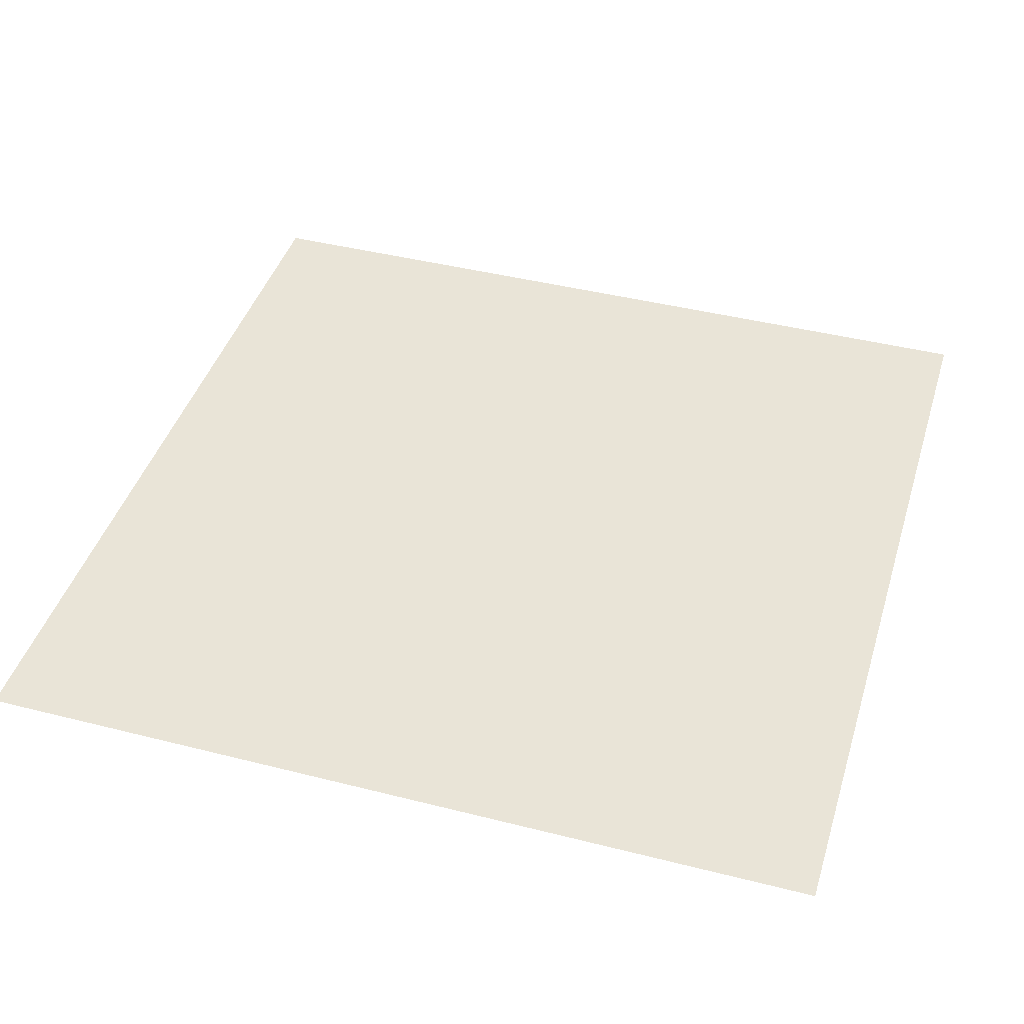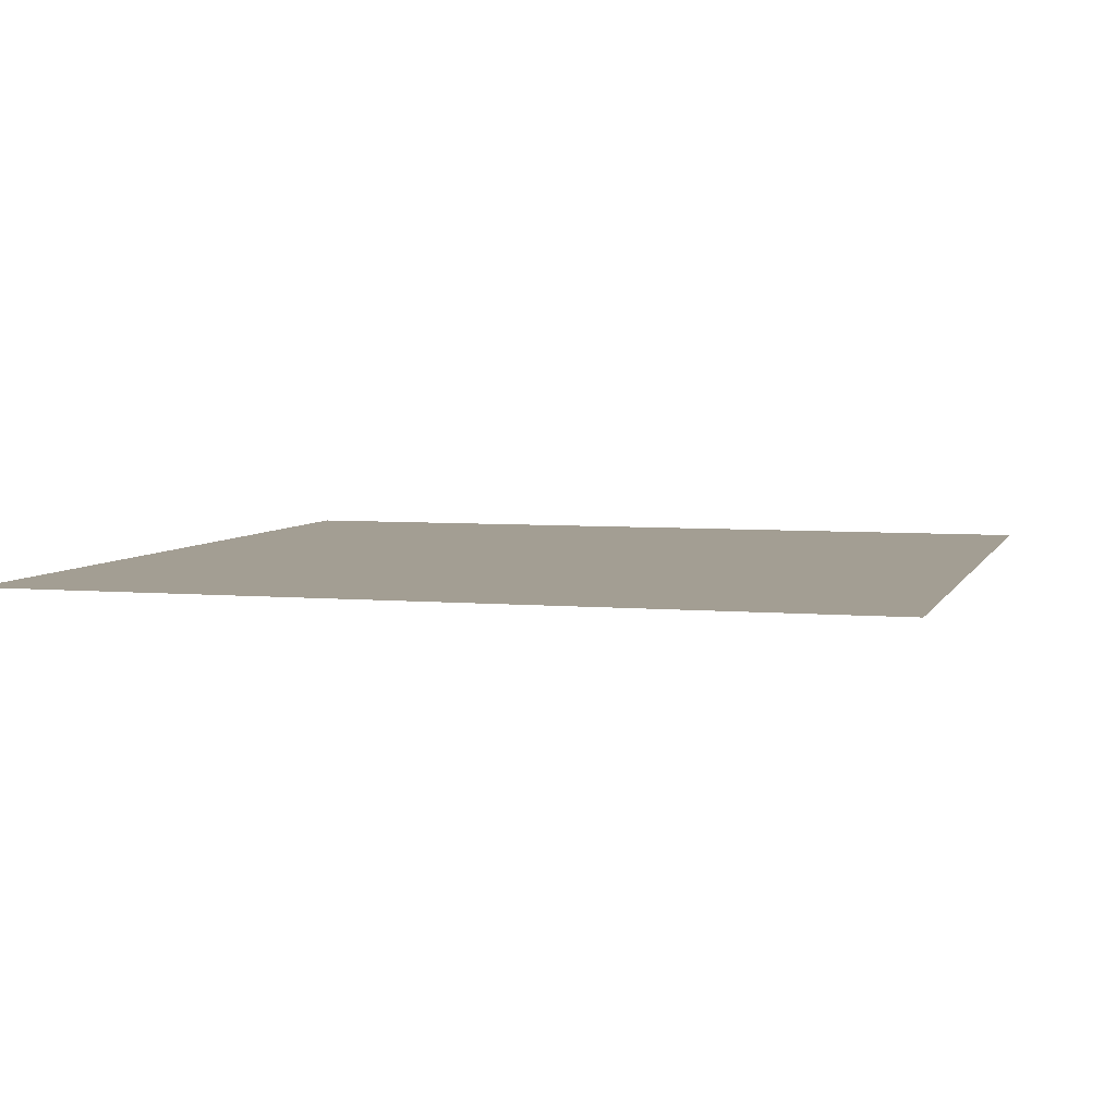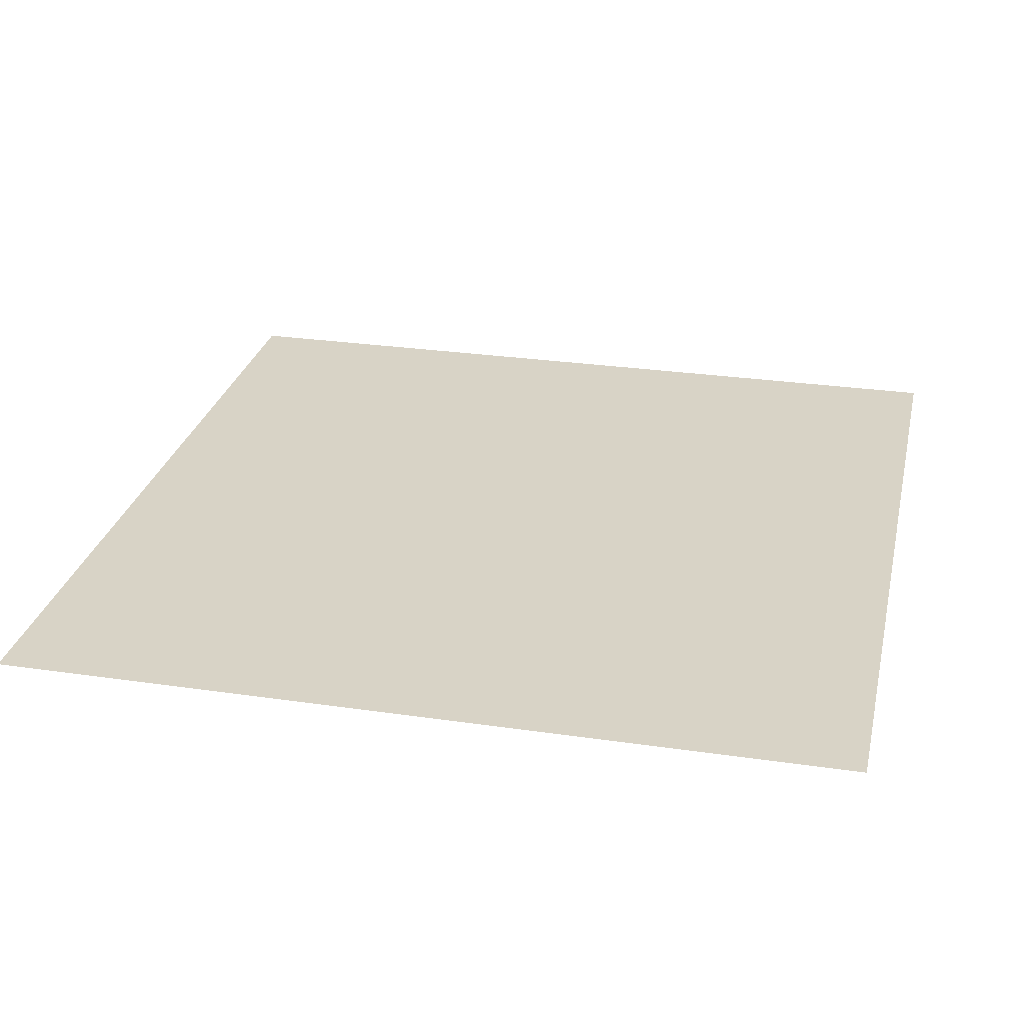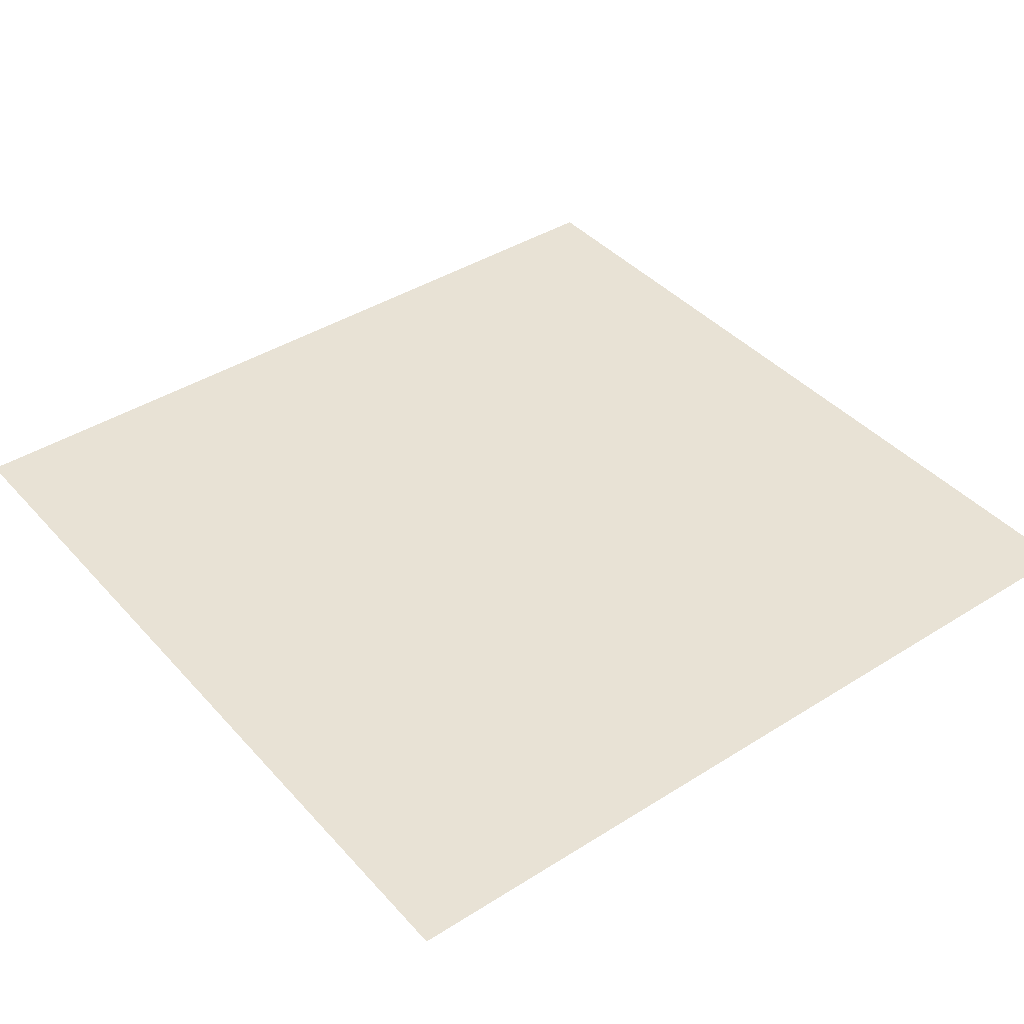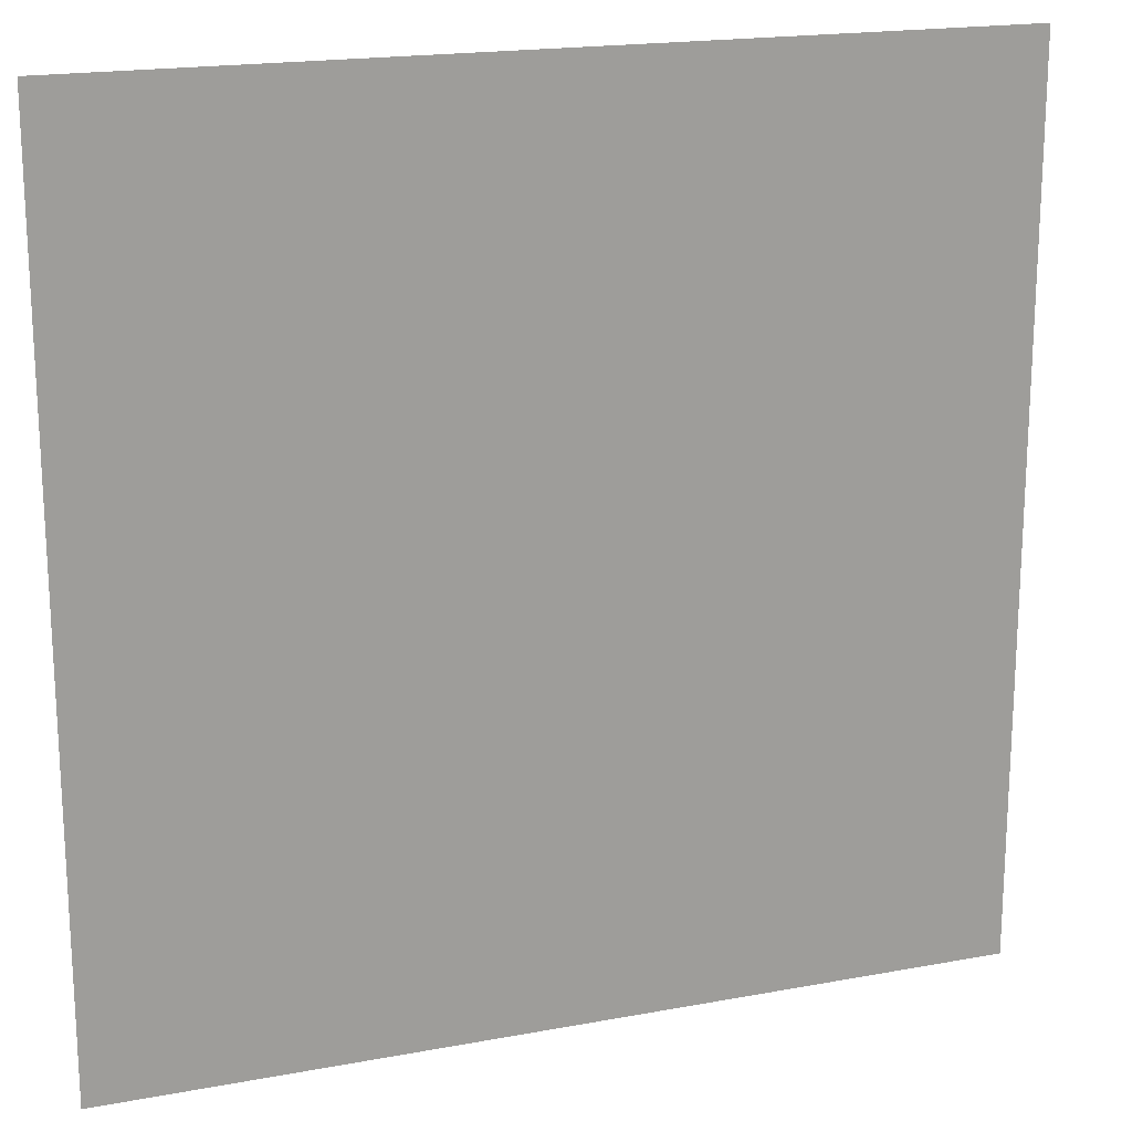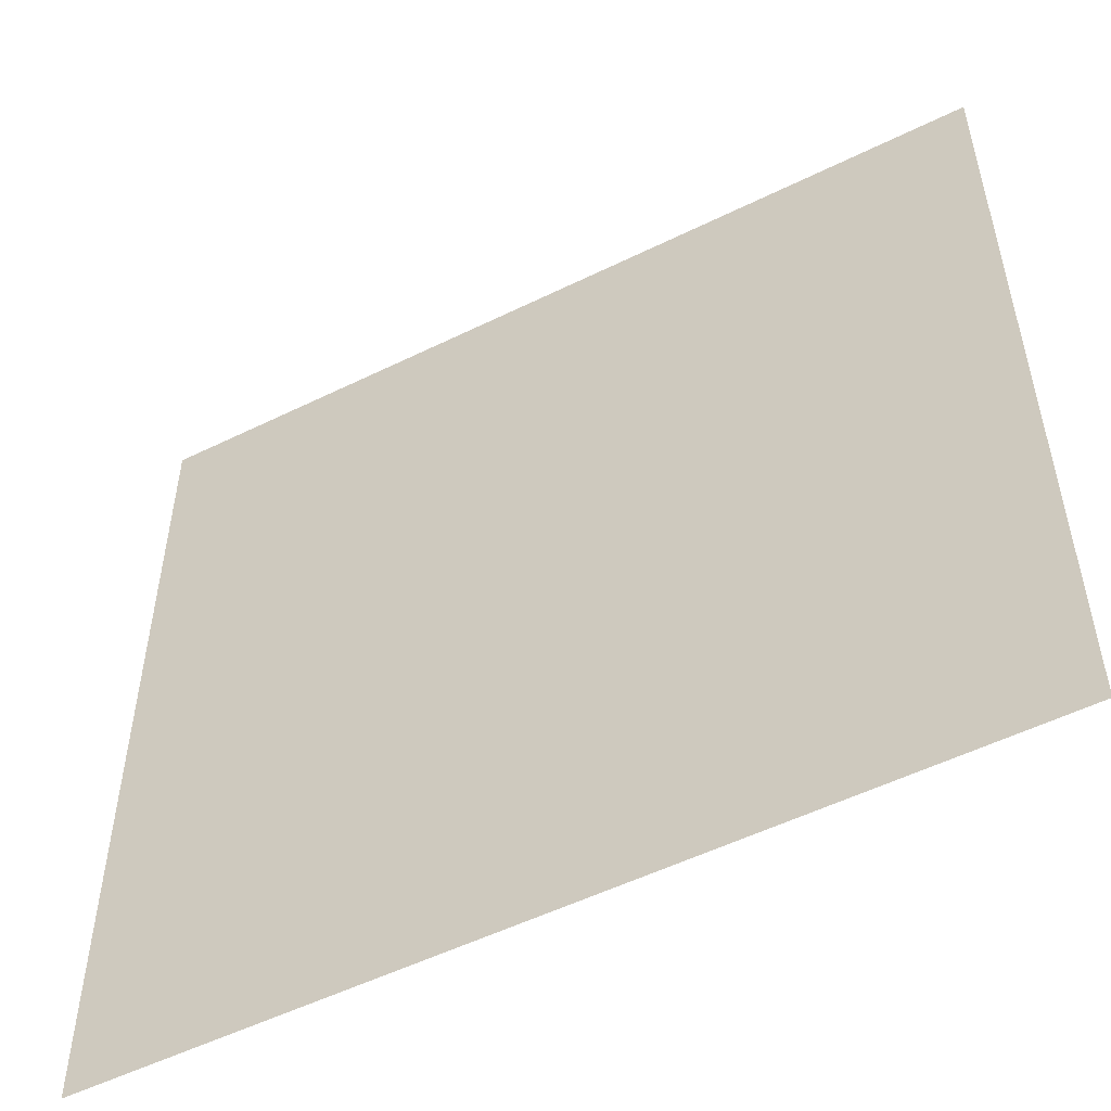
<metadata>
{"format":"obj","ext":"obj","renderer":"f3d","projection":"perspective","resolution":1024,"background":"white","views":[{"elev":42.8,"azim":106.8,"up":"+Y"},{"elev":5.2,"azim":15.9,"up":"+Y"},{"elev":27.8,"azim":12.6,"up":"+Y"},{"elev":40.8,"azim":52.4,"up":"+Y"},{"elev":18.6,"azim":-19.7,"up":"+Z"},{"elev":-53.2,"azim":27.8,"up":"+Z"}]}
</metadata>
<code>
o Simulation002_Plane
v -2.342 0 -2.342
v -2.342 0 2.342
v 2.342 0 2.342
v 2.342 0 -2.342
f 2 3 4 1

</code>
